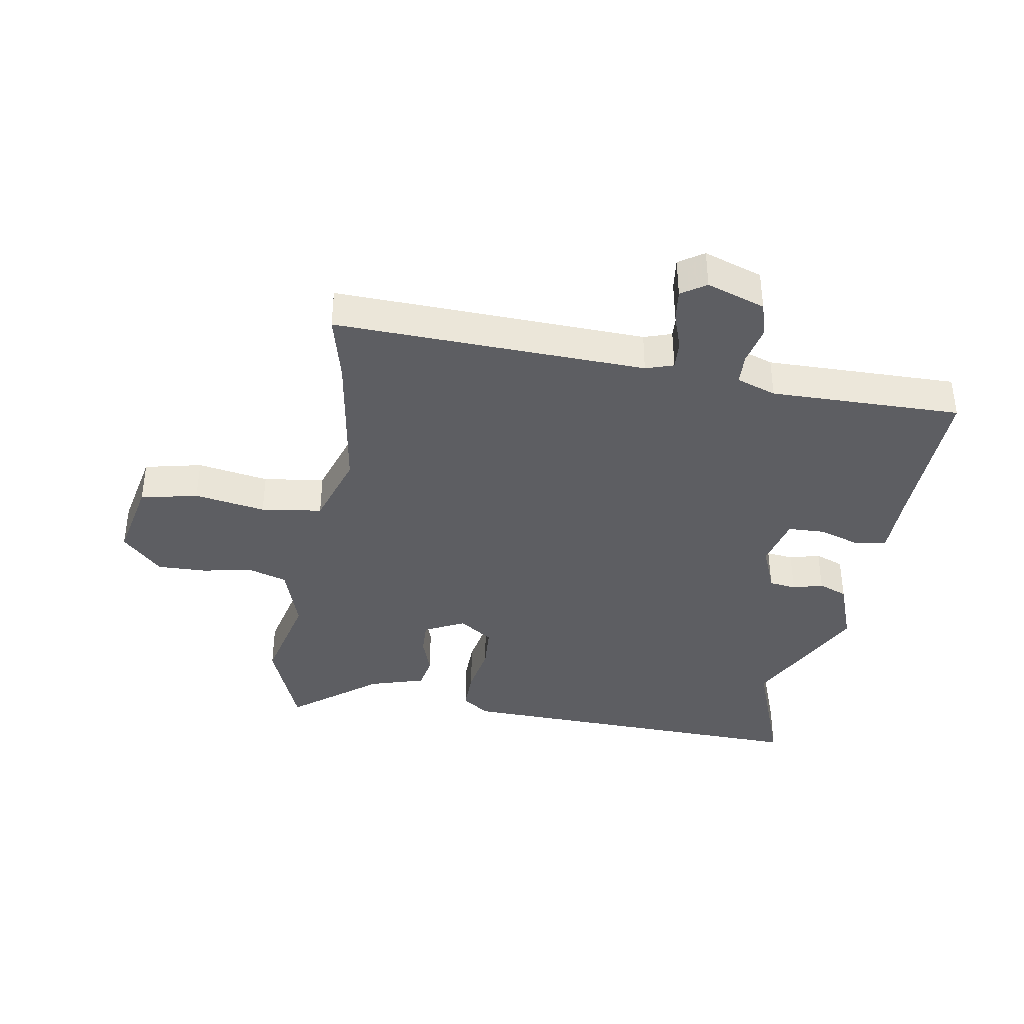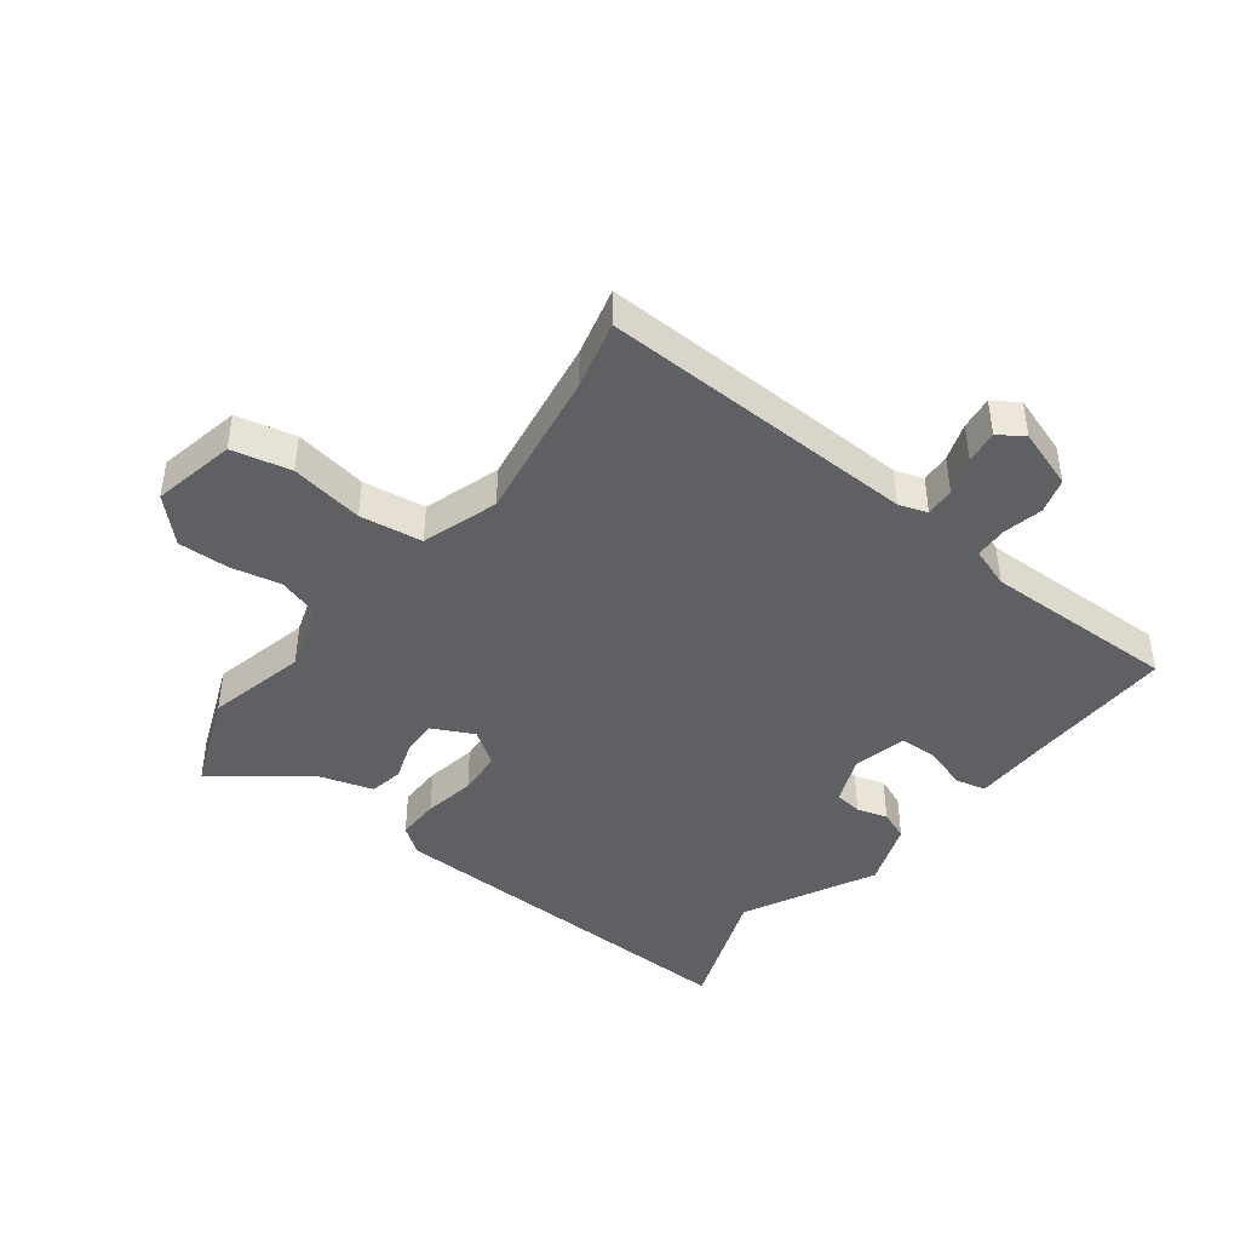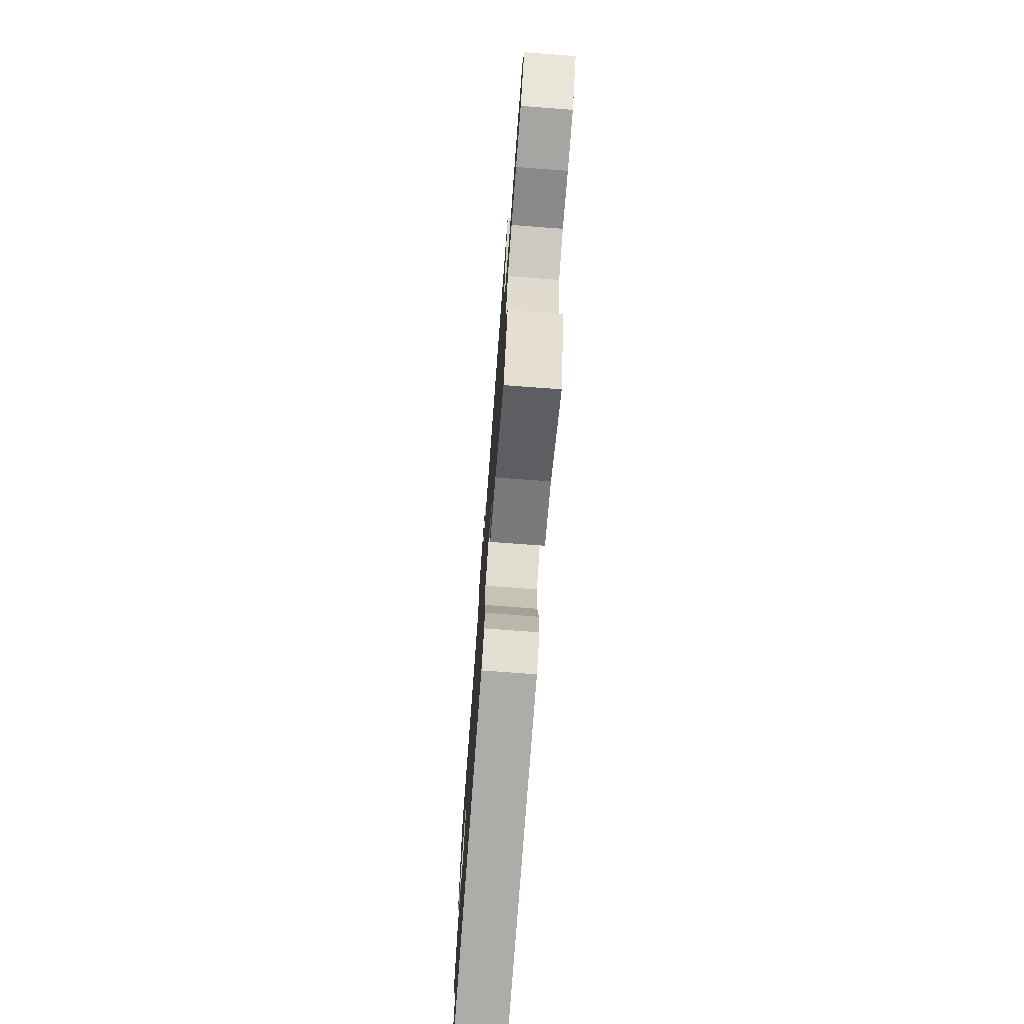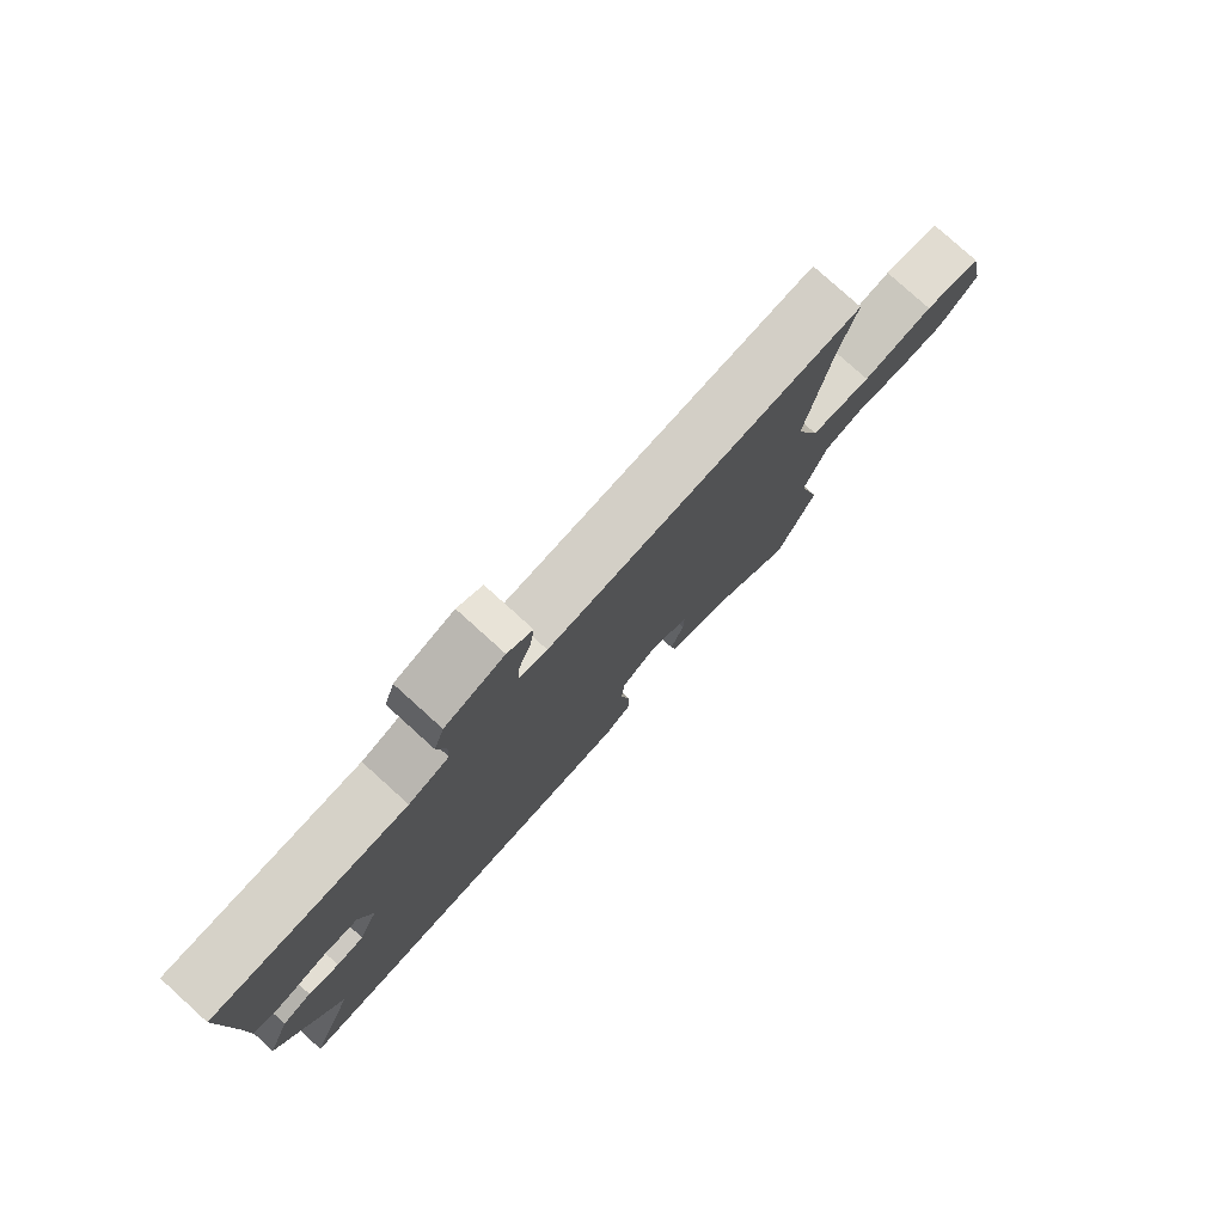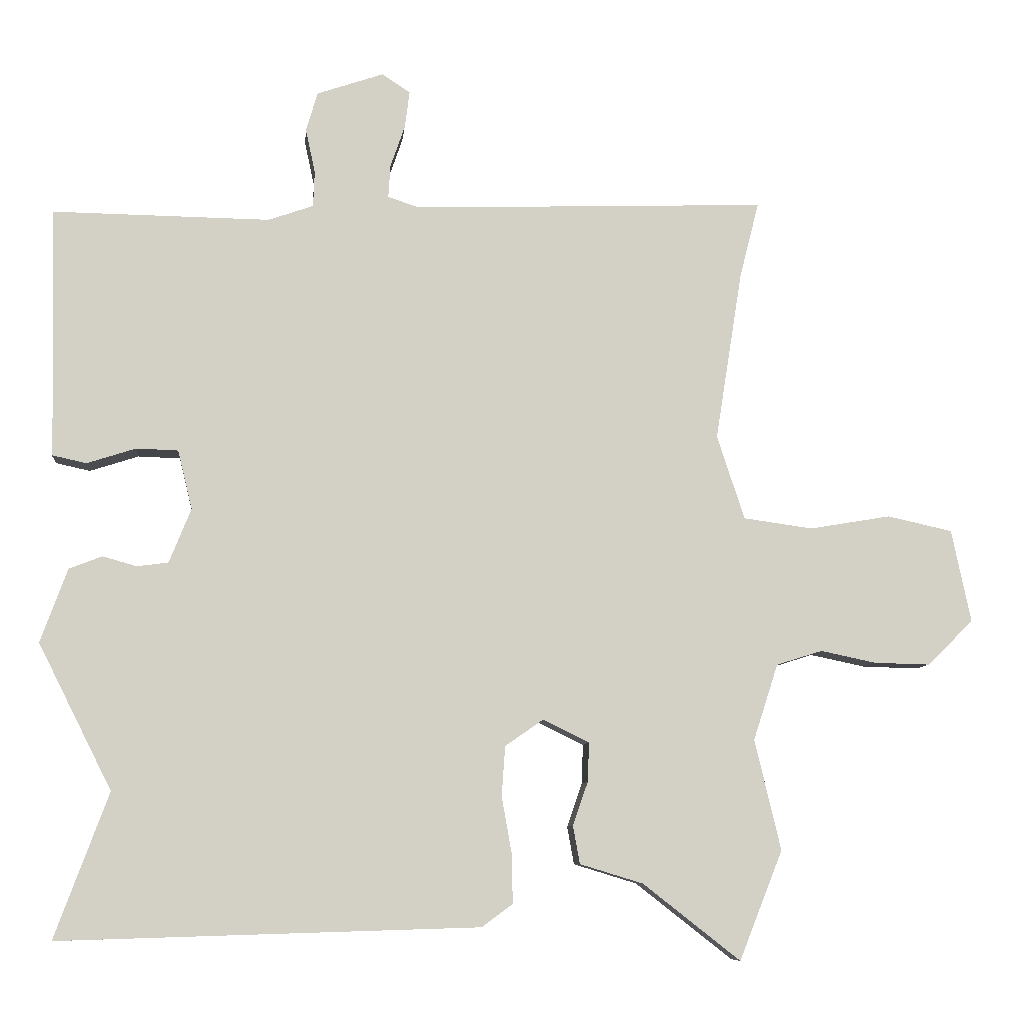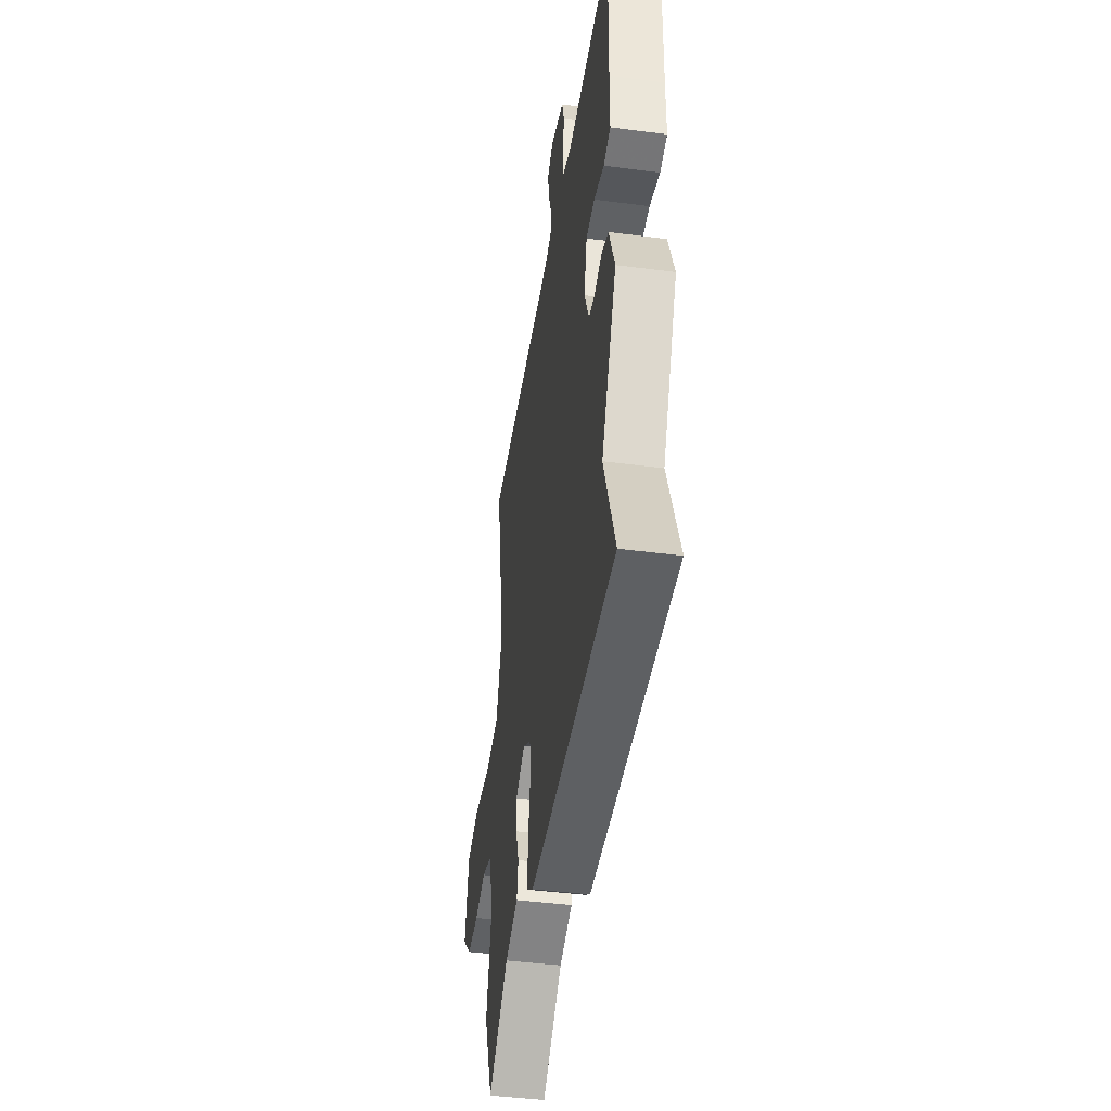
<metadata>
{"format":"obj","ext":"obj","renderer":"f3d","projection":"perspective","resolution":1024,"background":"white","views":[{"elev":-38.3,"azim":-9.6,"up":"+Y"},{"elev":-43.2,"azim":-37.3,"up":"+Y"},{"elev":-75.2,"azim":-94.3,"up":"+Z"},{"elev":79.0,"azim":132.1,"up":"+Z"},{"elev":-8.3,"azim":174.3,"up":"+Z"},{"elev":-44.2,"azim":81.4,"up":"+Z"}]}
</metadata>
<code>
v -0.489 0.07 0.456
v -0.517 0.07 0.567
v -0.002 0.07 0.549
v 0.044 0.07 0.564
v 0.041 0.07 0.612
v 0.02 0.07 0.673
v 0.013 0.07 0.727
v 0.054 0.07 0.754
v 0.151 0.07 0.721
v 0.168 0.07 0.664
v 0.154 0.07 0.599
v 0.156 0.07 0.547
v 0.222 0.07 0.524
v 0.538 0.07 0.528
v 0.531 0.07 0.268
v 0.53 0.07 0.164
v 0.48 0.07 0.153
v 0.409 0.07 0.176
v 0.348 0.07 0.174
v 0.327 0.07 0.088
v 0.359 0.07 0.009
v 0.404 0.07 0.003
v 0.454 0.07 0.017
v 0.502 0.07 -0.002
v 0.541 0.07 -0.109
v 0.434 0.07 -0.321
v 0.512 0.07 -0.532
v -0.098 0.07 -0.514
v -0.143 0.07 -0.481
v -0.142 0.07 -0.411
v -0.127 0.07 -0.327
v -0.132 0.07 -0.254
v -0.188 0.07 -0.215
v -0.255 0.07 -0.248
v -0.253 0.07 -0.305
v -0.231 0.07 -0.369
v -0.241 0.07 -0.424
v -0.333 0.07 -0.452
v -0.475 0.07 -0.563
v -0.538 0.07 -0.404
v -0.5 0.07 -0.243
v -0.536 0.07 -0.132
v -0.603 0.07 -0.111
v -0.684 0.07 -0.128
v -0.766 0.07 -0.13
v -0.832 0.07 -0.064
v -0.804 0.07 0.071
v -0.709 0.07 0.092
v -0.591 0.07 0.072
v -0.49 0.07 0.086
v -0.45 0.07 0.209
v -0.489 0 0.456
v -0.517 0 0.567
v -0.002 0 0.549
v 0.044 0 0.564
v 0.041 0 0.612
v 0.02 0 0.673
v 0.013 0 0.727
v 0.054 0 0.754
v 0.151 0 0.721
v 0.168 0 0.664
v 0.154 0 0.599
v 0.156 0 0.547
v 0.222 0 0.524
v 0.538 0 0.528
v 0.531 0 0.268
v 0.53 0 0.164
v 0.48 0 0.153
v 0.409 0 0.176
v 0.348 0 0.174
v 0.327 0 0.088
v 0.359 0 0.009
v 0.404 0 0.003
v 0.454 0 0.017
v 0.502 0 -0.002
v 0.541 0 -0.109
v 0.434 0 -0.321
v 0.512 0 -0.532
v -0.098 0 -0.514
v -0.143 0 -0.481
v -0.142 0 -0.411
v -0.127 0 -0.327
v -0.132 0 -0.254
v -0.188 0 -0.215
v -0.255 0 -0.248
v -0.253 0 -0.305
v -0.231 0 -0.369
v -0.241 0 -0.424
v -0.333 0 -0.452
v -0.475 0 -0.563
v -0.538 0 -0.404
v -0.5 0 -0.243
v -0.536 0 -0.132
v -0.603 0 -0.111
v -0.684 0 -0.128
v -0.766 0 -0.13
v -0.832 0 -0.064
v -0.804 0 0.071
v -0.709 0 0.092
v -0.591 0 0.072
v -0.49 0 0.086
v -0.45 0 0.209
f 46 47 48 49
f 46 49 50
f 43 44 45 46
f 43 46 50
f 42 43 50
f 41 42 50 51
f 38 39 40 41
f 35 36 37 38
f 34 35 38 41
f 33 34 41 51
f 28 29 30 31
f 26 27 28 31
f 26 31 32
f 22 23 24 25
f 21 22 25 26
f 20 21 26 32
f 15 16 17 18
f 13 14 15 18
f 12 13 18 19
f 8 9 10 11
f 8 11 12
f 5 6 7 8
f 4 5 8 12
f 3 4 12 19
f 1 2 3 19
f 20 32 33 51
f 1 19 20 51
f 100 99 98 97
f 101 100 97
f 97 96 95 94
f 101 97 94
f 101 94 93
f 102 101 93 92
f 92 91 90 89
f 89 88 87 86
f 92 89 86 85
f 102 92 85 84
f 82 81 80 79
f 82 79 78 77
f 83 82 77
f 76 75 74 73
f 77 76 73 72
f 83 77 72 71
f 69 68 67 66
f 69 66 65 64
f 70 69 64 63
f 62 61 60 59
f 63 62 59
f 59 58 57 56
f 63 59 56 55
f 70 63 55 54
f 70 54 53 52
f 102 84 83 71
f 102 71 70 52
f 1 52 53 2
f 2 53 54 3
f 3 54 55 4
f 4 55 56 5
f 5 56 57 6
f 6 57 58 7
f 7 58 59 8
f 8 59 60 9
f 9 60 61 10
f 10 61 62 11
f 11 62 63 12
f 12 63 64 13
f 13 64 65 14
f 14 65 66 15
f 15 66 67 16
f 16 67 68 17
f 17 68 69 18
f 18 69 70 19
f 19 70 71 20
f 20 71 72 21
f 21 72 73 22
f 22 73 74 23
f 23 74 75 24
f 24 75 76 25
f 25 76 77 26
f 26 77 78 27
f 27 78 79 28
f 28 79 80 29
f 29 80 81 30
f 30 81 82 31
f 31 82 83 32
f 32 83 84 33
f 33 84 85 34
f 34 85 86 35
f 35 86 87 36
f 36 87 88 37
f 37 88 89 38
f 38 89 90 39
f 39 90 91 40
f 40 91 92 41
f 41 92 93 42
f 42 93 94 43
f 43 94 95 44
f 44 95 96 45
f 45 96 97 46
f 46 97 98 47
f 47 98 99 48
f 48 99 100 49
f 49 100 101 50
f 50 101 102 51
f 51 102 52 1

</code>
